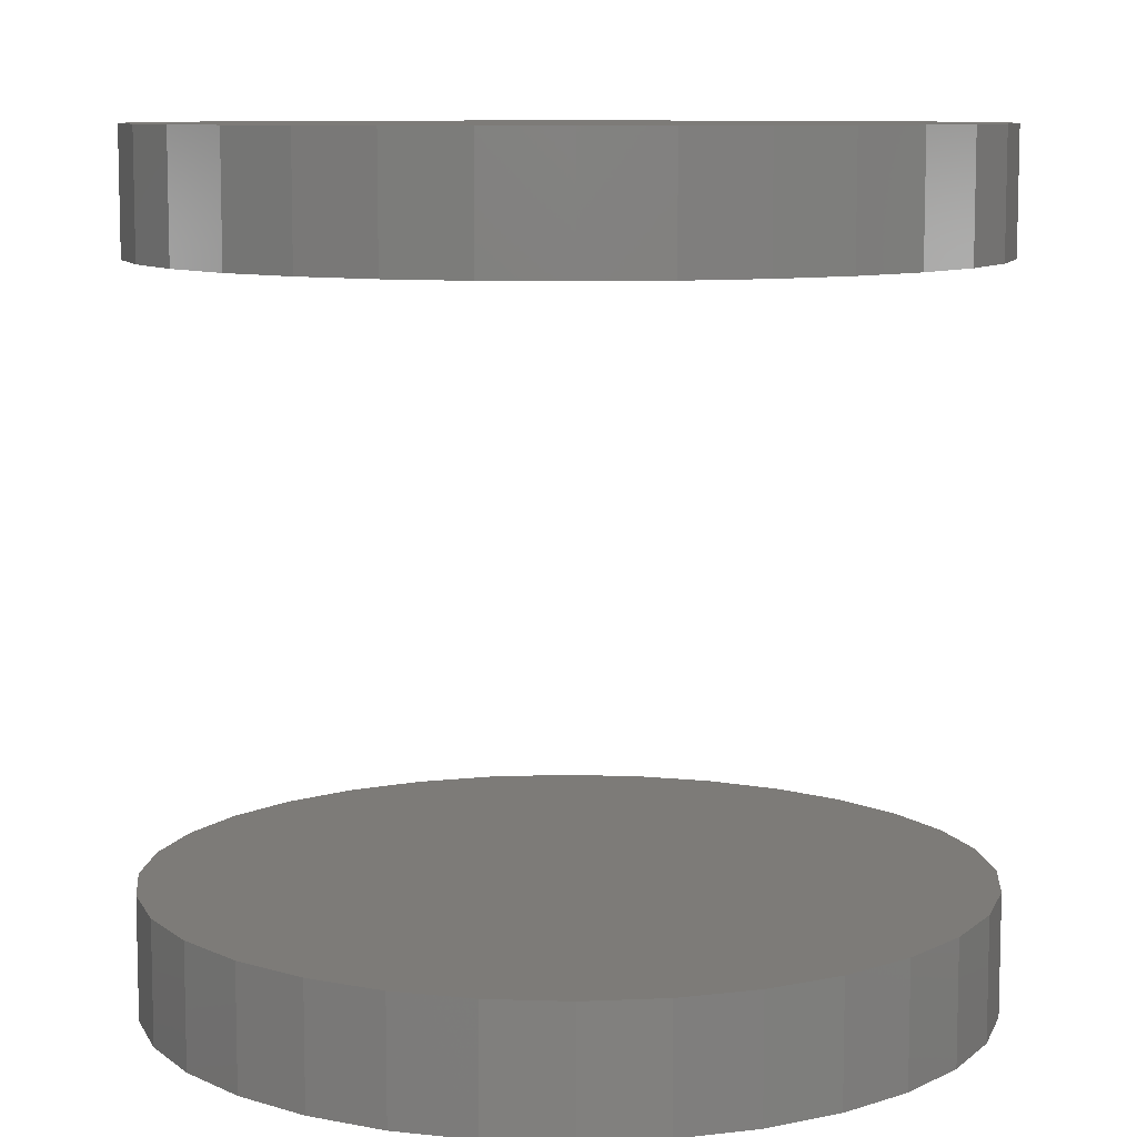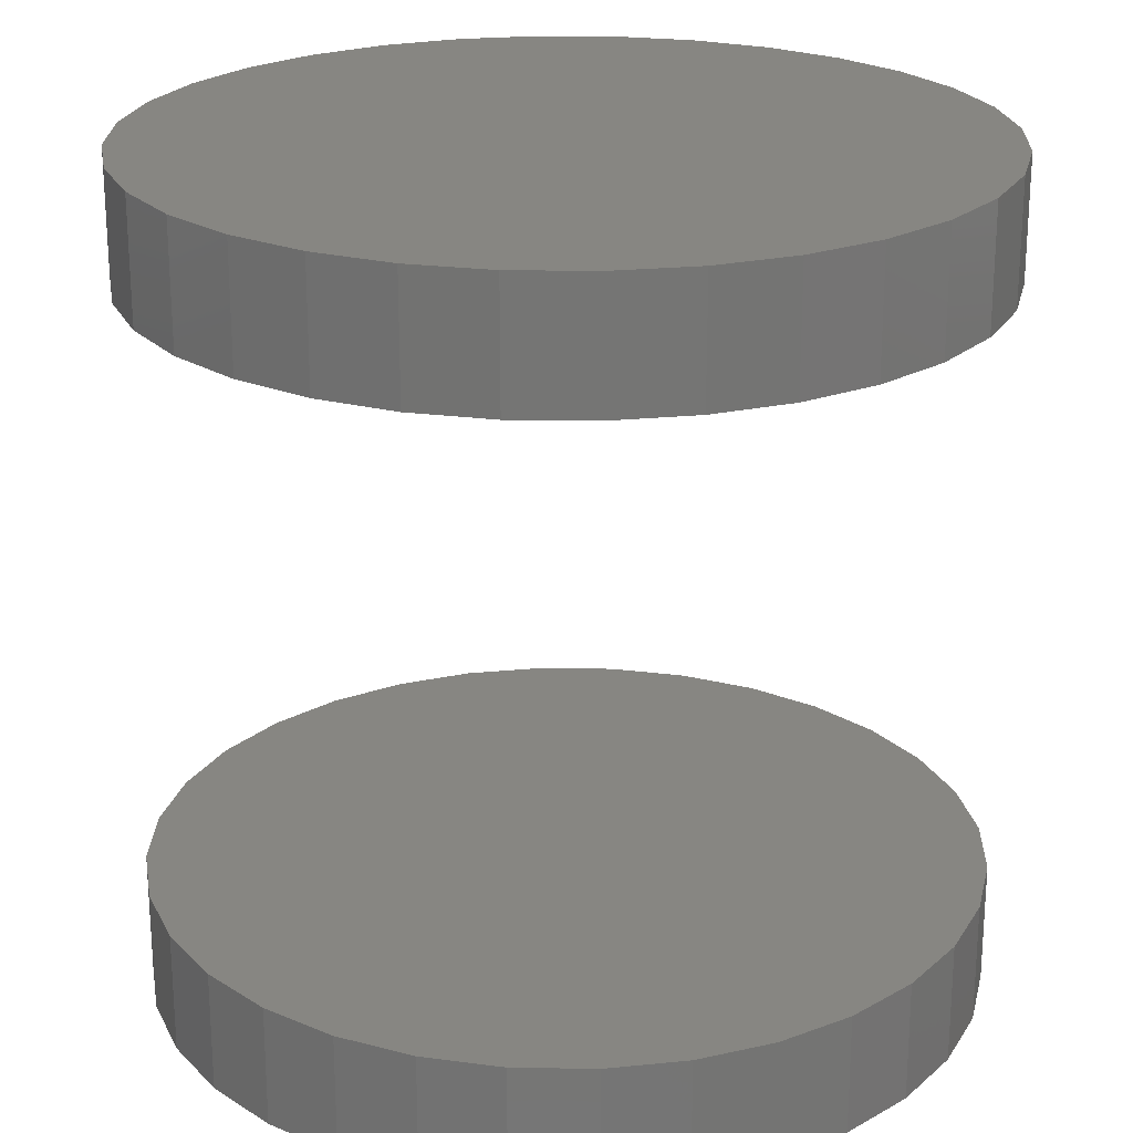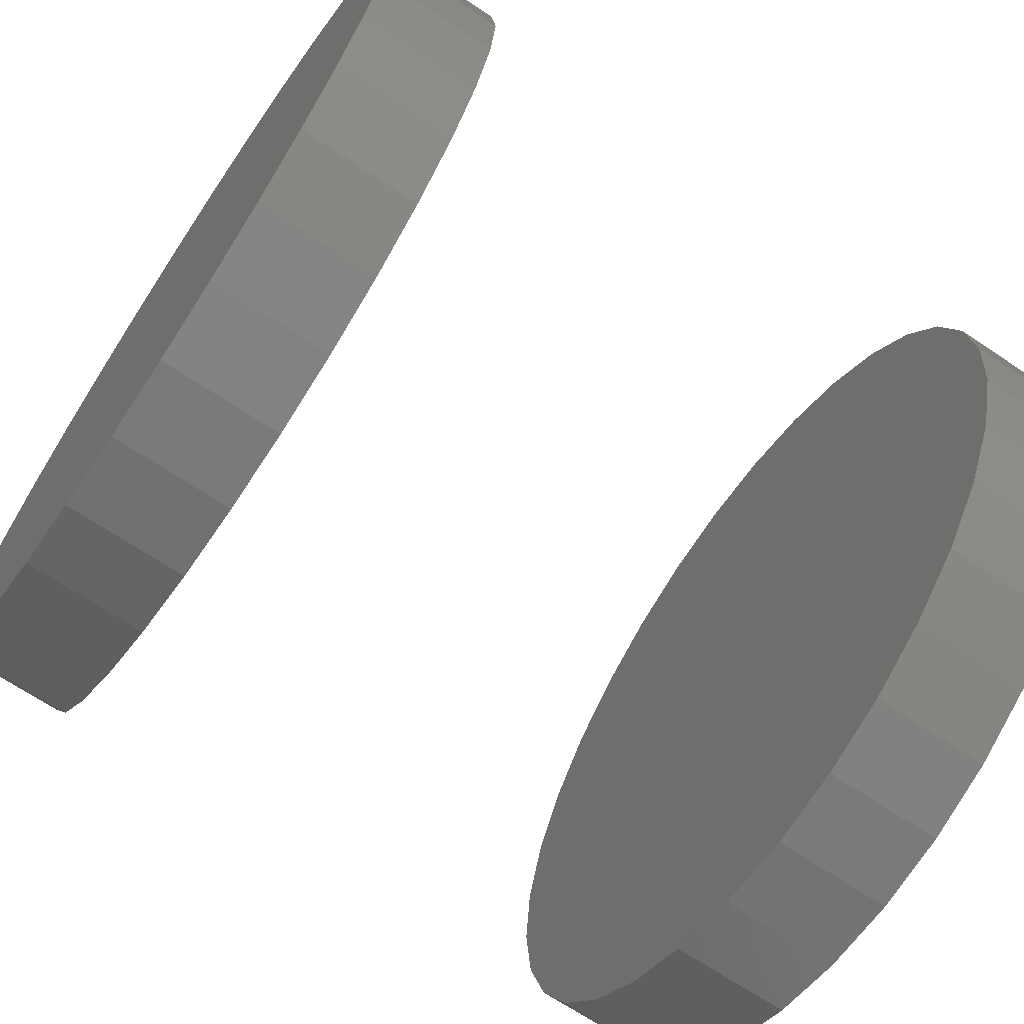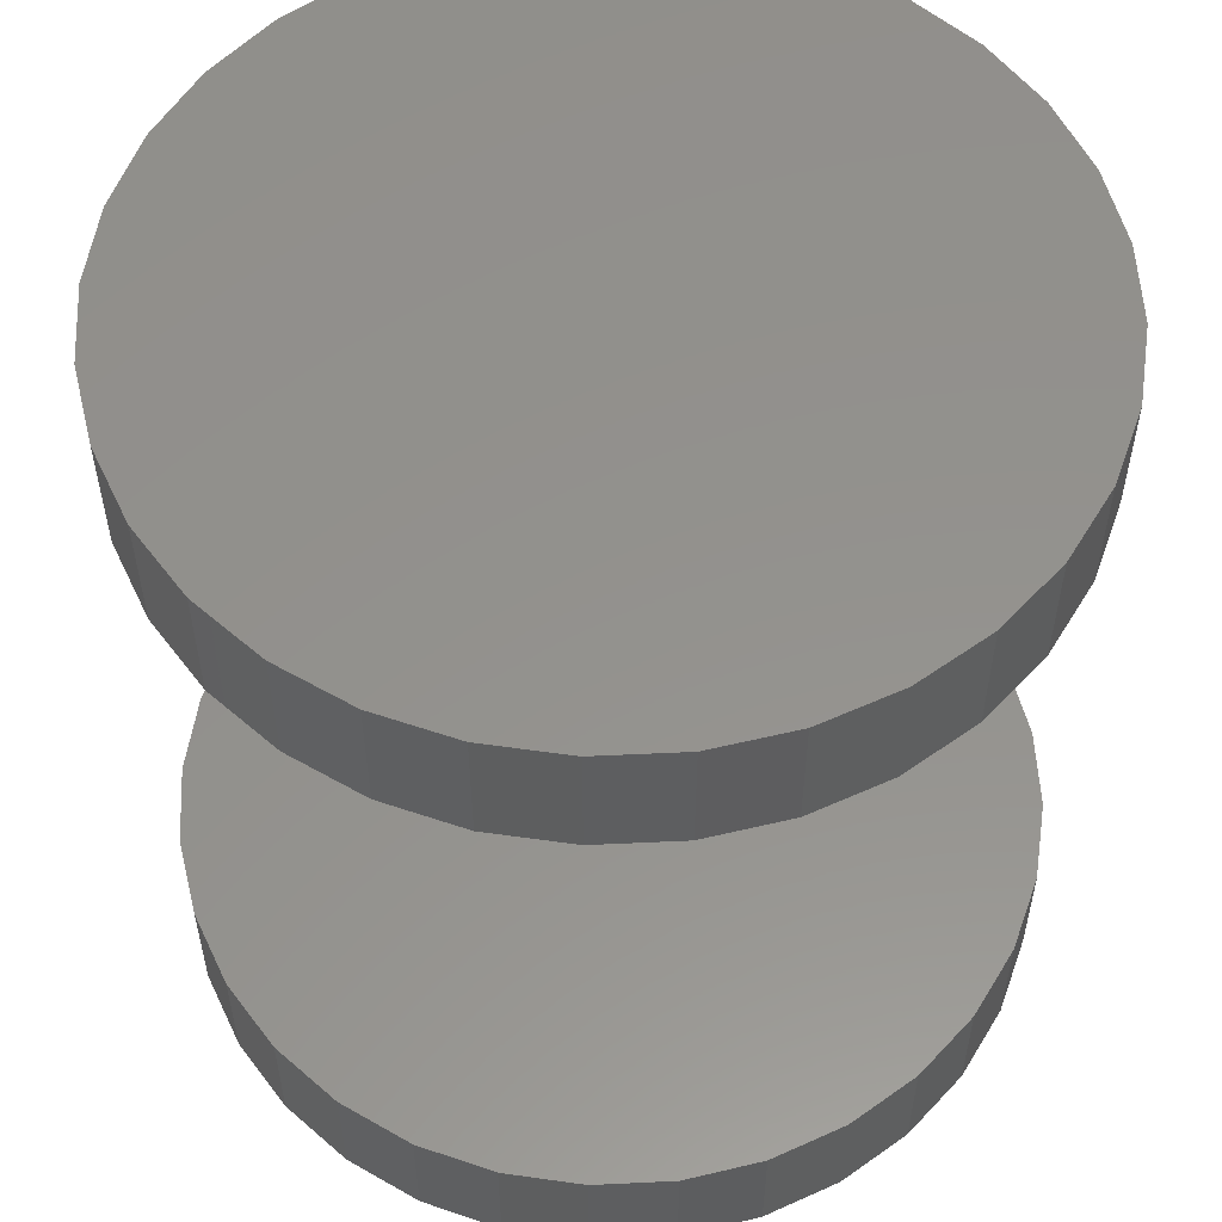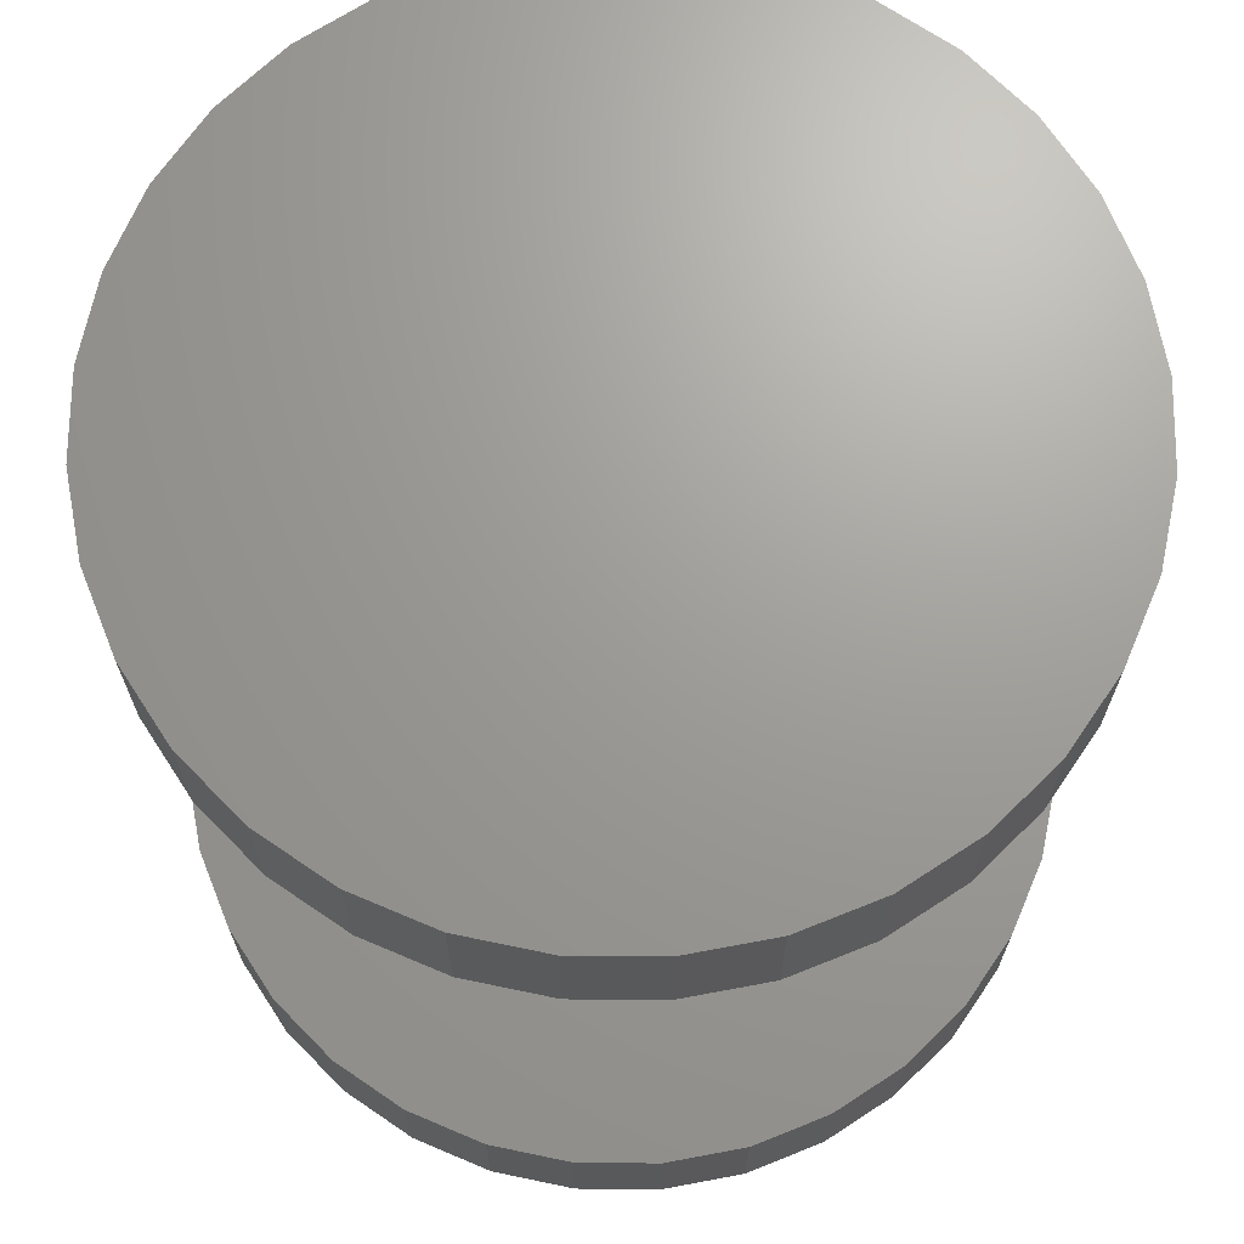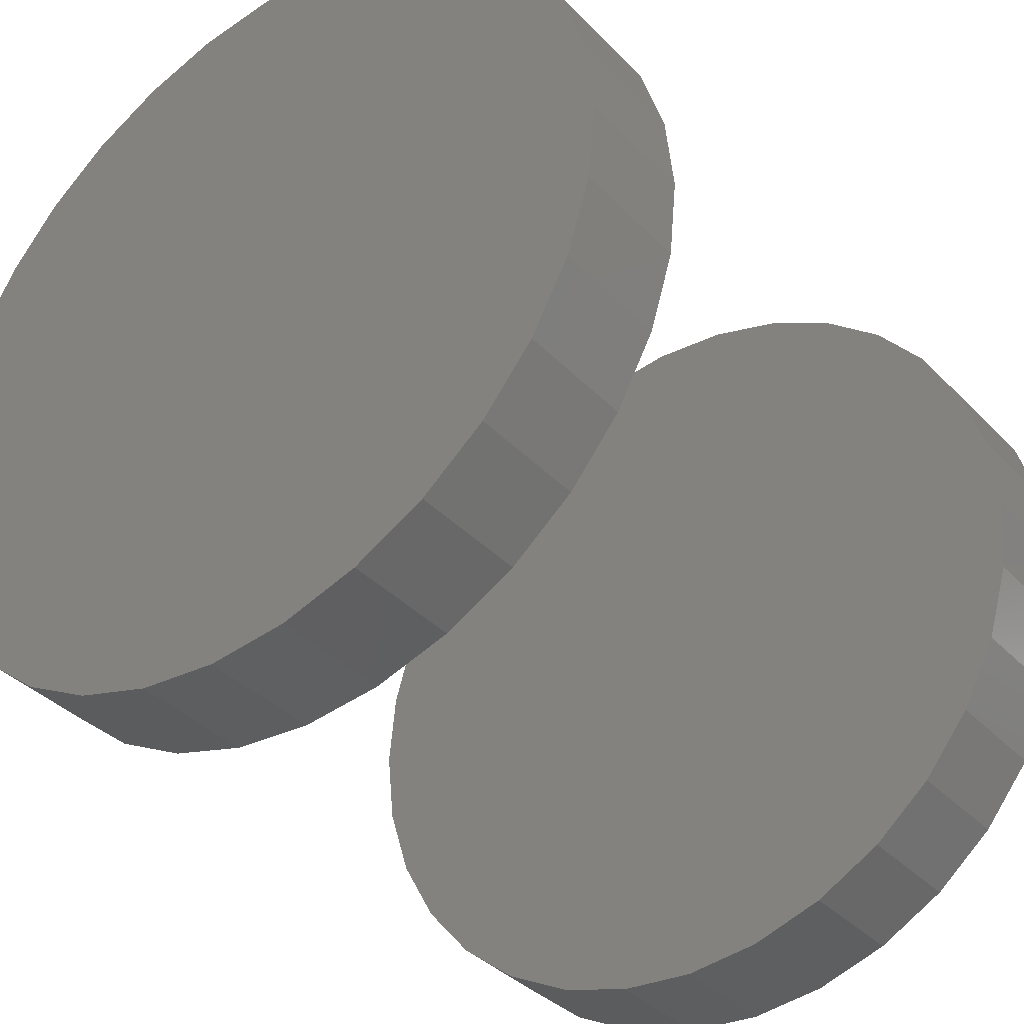
<metadata>
{"format":"stl","ext":"stl","renderer":"f3d","projection":"perspective","resolution":1024,"background":"white","views":[{"elev":9.0,"azim":55.4,"up":"+Z"},{"elev":22.7,"azim":-94.1,"up":"+Z"},{"elev":-68.6,"azim":-123.8,"up":"+Y"},{"elev":55.3,"azim":115.3,"up":"+Z"},{"elev":68.9,"azim":-151.3,"up":"+Z"},{"elev":-37.2,"azim":-142.3,"up":"+Y"}]}
</metadata>
<code>
# stl→obj: 128 verts, 248 faces
v -0.3671 4.544e-17 0.6406
v -0.3671 4.544e-17 0.75
v -0.36 0.07239 0.6406
v -0.36 0.07239 0.75
v -0.3389 0.142 0.6406
v -0.3389 0.142 0.75
v -0.3046 0.2061 0.6406
v -0.3046 0.2061 0.75
v -0.2584 0.2624 0.6406
v -0.2584 0.2624 0.75
v -0.2022 0.3085 0.6406
v -0.2022 0.3085 0.75
v -0.138 0.3428 0.6406
v -0.138 0.3428 0.75
v -0.06844 0.3639 0.6406
v -0.06844 0.3639 0.75
v 0.003947 0.3711 0.6406
v 0.003947 0.3711 0.75
v 0.07634 0.3639 0.6406
v 0.07634 0.3639 0.75
v 0.1459 0.3428 0.6406
v 0.1459 0.3428 0.75
v 0.2101 0.3085 0.6406
v 0.2101 0.3085 0.75
v 0.2663 0.2624 0.6406
v 0.2663 0.2624 0.75
v 0.3125 0.2061 0.6406
v 0.3125 0.2061 0.75
v 0.3468 0.142 0.6406
v 0.3468 0.142 0.75
v 0.3679 0.07239 0.6406
v 0.3679 0.07239 0.75
v 0.375 -9.088e-17 0.6406
v 0.375 0 0.75
v -0.3671 4.544e-17 0
v -0.3671 4.544e-17 0.1094
v -0.36 0.07239 0
v -0.36 0.07239 0.1094
v -0.3389 0.142 0
v -0.3389 0.142 0.1094
v -0.3046 0.2061 0
v -0.3046 0.2061 0.1094
v -0.2584 0.2624 0
v -0.2584 0.2624 0.1094
v -0.2022 0.3085 0
v -0.2022 0.3085 0.1094
v -0.138 0.3428 0
v -0.138 0.3428 0.1094
v -0.06844 0.3639 0
v -0.06844 0.3639 0.1094
v 0.003947 0.3711 0
v 0.003947 0.3711 0.1094
v 0.07634 0.3639 0
v 0.07634 0.3639 0.1094
v 0.1459 0.3428 0
v 0.1459 0.3428 0.1094
v 0.2101 0.3085 0
v 0.2101 0.3085 0.1094
v 0.2663 0.2624 0
v 0.2663 0.2624 0.1094
v 0.3125 0.2061 0
v 0.3125 0.2061 0.1094
v 0.3468 0.142 0
v 0.3468 0.142 0.1094
v 0.3679 0.07239 0
v 0.3679 0.07239 0.1094
v 0.375 0 0
v 0.375 0 0.1094
v 0.3679 -0.07239 0.6406
v 0.3679 -0.07239 0.75
v 0.3468 -0.142 0.6406
v 0.3468 -0.142 0.75
v 0.3125 -0.2061 0.6406
v 0.3125 -0.2061 0.75
v 0.2663 -0.2624 0.6406
v 0.2663 -0.2624 0.75
v 0.2101 -0.3085 0.6406
v 0.2101 -0.3085 0.75
v 0.1459 -0.3428 0.6406
v 0.1459 -0.3428 0.75
v 0.07634 -0.3639 0.6406
v 0.07634 -0.3639 0.75
v 0.003947 -0.3711 0.6406
v 0.003947 -0.3711 0.75
v -0.06844 -0.3639 0.6406
v -0.06844 -0.3639 0.75
v -0.138 -0.3428 0.6406
v -0.138 -0.3428 0.75
v -0.2022 -0.3085 0.6406
v -0.2022 -0.3085 0.75
v -0.2584 -0.2624 0.6406
v -0.2584 -0.2624 0.75
v -0.3046 -0.2061 0.6406
v -0.3046 -0.2061 0.75
v -0.3389 -0.142 0.6406
v -0.3389 -0.142 0.75
v -0.36 -0.07239 0.6406
v -0.36 -0.07239 0.75
v 0.3679 -0.07239 0
v 0.3679 -0.07239 0.1094
v 0.3468 -0.142 0
v 0.3468 -0.142 0.1094
v 0.3125 -0.2061 0
v 0.3125 -0.2061 0.1094
v 0.2663 -0.2624 0
v 0.2663 -0.2624 0.1094
v 0.2101 -0.3085 0
v 0.2101 -0.3085 0.1094
v 0.1459 -0.3428 0
v 0.1459 -0.3428 0.1094
v 0.07634 -0.3639 0
v 0.07634 -0.3639 0.1094
v 0.003947 -0.3711 0
v 0.003947 -0.3711 0.1094
v -0.06844 -0.3639 0
v -0.06844 -0.3639 0.1094
v -0.138 -0.3428 0
v -0.138 -0.3428 0.1094
v -0.2022 -0.3085 0
v -0.2022 -0.3085 0.1094
v -0.2584 -0.2624 0
v -0.2584 -0.2624 0.1094
v -0.3046 -0.2061 0
v -0.3046 -0.2061 0.1094
v -0.3389 -0.142 0
v -0.3389 -0.142 0.1094
v -0.36 -0.07239 0
v -0.36 -0.07239 0.1094
f 1 2 3
f 3 2 4
f 3 4 5
f 5 4 6
f 5 6 7
f 7 6 8
f 7 8 9
f 9 8 10
f 9 10 11
f 11 10 12
f 11 12 13
f 13 12 14
f 13 14 15
f 15 14 16
f 15 16 17
f 17 16 18
f 17 18 19
f 19 18 20
f 19 20 21
f 21 20 22
f 21 22 23
f 23 22 24
f 23 24 25
f 25 24 26
f 25 26 27
f 27 26 28
f 27 28 29
f 29 28 30
f 29 30 31
f 31 30 32
f 31 32 33
f 33 32 34
f 35 36 37
f 37 36 38
f 37 38 39
f 39 38 40
f 39 40 41
f 41 40 42
f 41 42 43
f 43 42 44
f 43 44 45
f 45 44 46
f 45 46 47
f 47 46 48
f 47 48 49
f 49 48 50
f 49 50 51
f 51 50 52
f 51 52 53
f 53 52 54
f 53 54 55
f 55 54 56
f 55 56 57
f 57 56 58
f 57 58 59
f 59 58 60
f 59 60 61
f 61 60 62
f 61 62 63
f 63 62 64
f 63 64 65
f 65 64 66
f 65 66 67
f 67 66 68
f 33 34 69
f 69 34 70
f 69 70 71
f 71 70 72
f 71 72 73
f 73 72 74
f 73 74 75
f 75 74 76
f 75 76 77
f 77 76 78
f 77 78 79
f 79 78 80
f 79 80 81
f 81 80 82
f 81 82 83
f 83 82 84
f 83 84 85
f 85 84 86
f 85 86 87
f 87 86 88
f 87 88 89
f 89 88 90
f 89 90 91
f 91 90 92
f 91 92 93
f 93 92 94
f 93 94 95
f 95 94 96
f 95 96 97
f 97 96 98
f 97 98 1
f 1 98 2
f 67 68 99
f 99 68 100
f 99 100 101
f 101 100 102
f 101 102 103
f 103 102 104
f 103 104 105
f 105 104 106
f 105 106 107
f 107 106 108
f 107 108 109
f 109 108 110
f 109 110 111
f 111 110 112
f 111 112 113
f 113 112 114
f 113 114 115
f 115 114 116
f 115 116 117
f 117 116 118
f 117 118 119
f 119 118 120
f 119 120 121
f 121 120 122
f 121 122 123
f 123 122 124
f 123 124 125
f 125 124 126
f 125 126 127
f 127 126 128
f 127 128 35
f 35 128 36
f 50 54 52
f 54 50 56
f 56 50 48
f 56 48 58
f 58 48 46
f 58 46 60
f 60 46 44
f 60 44 62
f 62 44 42
f 62 42 64
f 64 42 40
f 64 40 66
f 66 40 38
f 66 38 68
f 68 38 36
f 68 36 100
f 100 36 128
f 100 128 102
f 102 128 126
f 102 126 104
f 104 126 124
f 104 124 106
f 106 124 122
f 106 122 108
f 108 122 120
f 108 120 110
f 110 120 118
f 110 118 112
f 112 118 116
f 112 116 114
f 17 19 15
f 83 85 81
f 81 85 87
f 81 87 79
f 79 87 89
f 79 89 77
f 77 89 91
f 77 91 75
f 75 91 93
f 75 93 73
f 73 93 95
f 73 95 71
f 71 95 97
f 71 97 69
f 69 97 1
f 69 1 33
f 33 1 3
f 33 3 31
f 31 3 5
f 31 5 29
f 29 5 7
f 29 7 27
f 27 7 9
f 27 9 25
f 25 9 11
f 25 11 23
f 23 11 13
f 23 13 21
f 21 13 15
f 21 15 19
f 16 20 18
f 20 16 22
f 22 16 14
f 22 14 24
f 24 14 12
f 24 12 26
f 26 12 10
f 26 10 28
f 28 10 8
f 28 8 30
f 30 8 6
f 30 6 32
f 32 6 4
f 32 4 34
f 34 4 2
f 34 2 70
f 70 2 98
f 70 98 72
f 72 98 96
f 72 96 74
f 74 96 94
f 74 94 76
f 76 94 92
f 76 92 78
f 78 92 90
f 78 90 80
f 80 90 88
f 80 88 82
f 82 88 86
f 82 86 84
f 51 53 49
f 113 115 111
f 111 115 117
f 111 117 109
f 109 117 119
f 109 119 107
f 107 119 121
f 107 121 105
f 105 121 123
f 105 123 103
f 103 123 125
f 103 125 101
f 101 125 127
f 101 127 99
f 99 127 35
f 99 35 67
f 67 35 37
f 67 37 65
f 65 37 39
f 65 39 63
f 63 39 41
f 63 41 61
f 61 41 43
f 61 43 59
f 59 43 45
f 59 45 57
f 57 45 47
f 57 47 55
f 55 47 49
f 55 49 53

</code>
